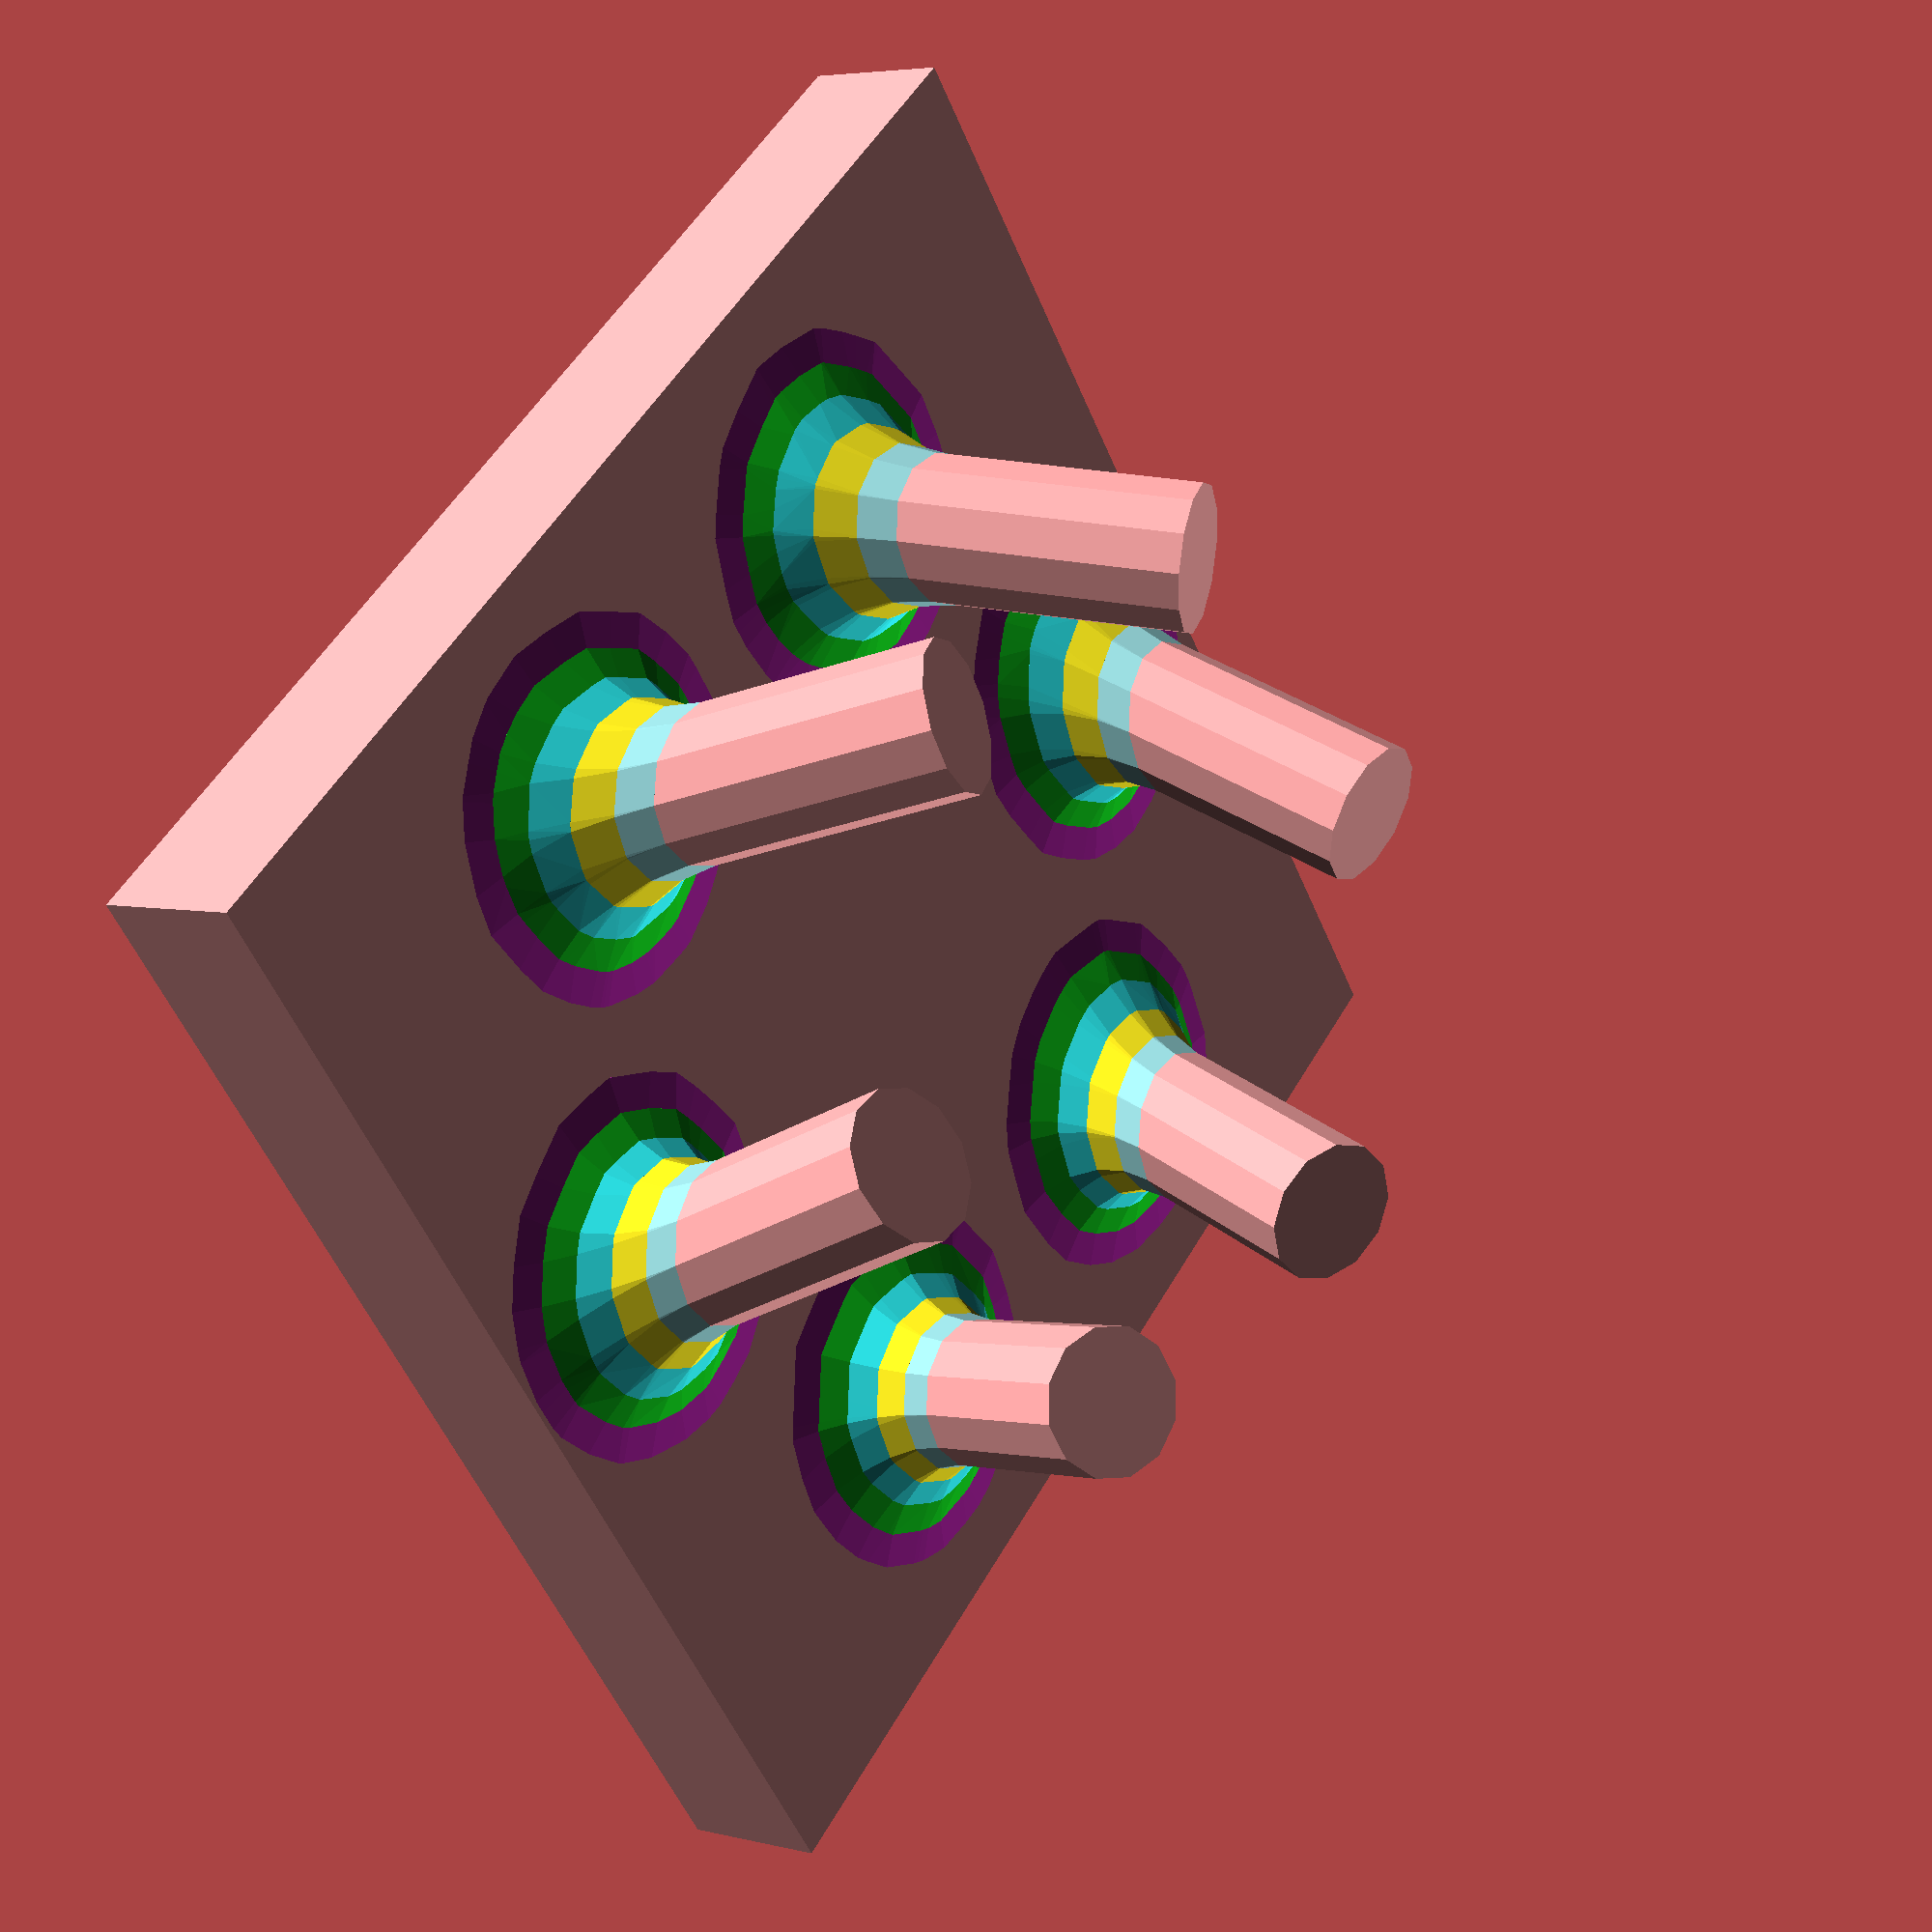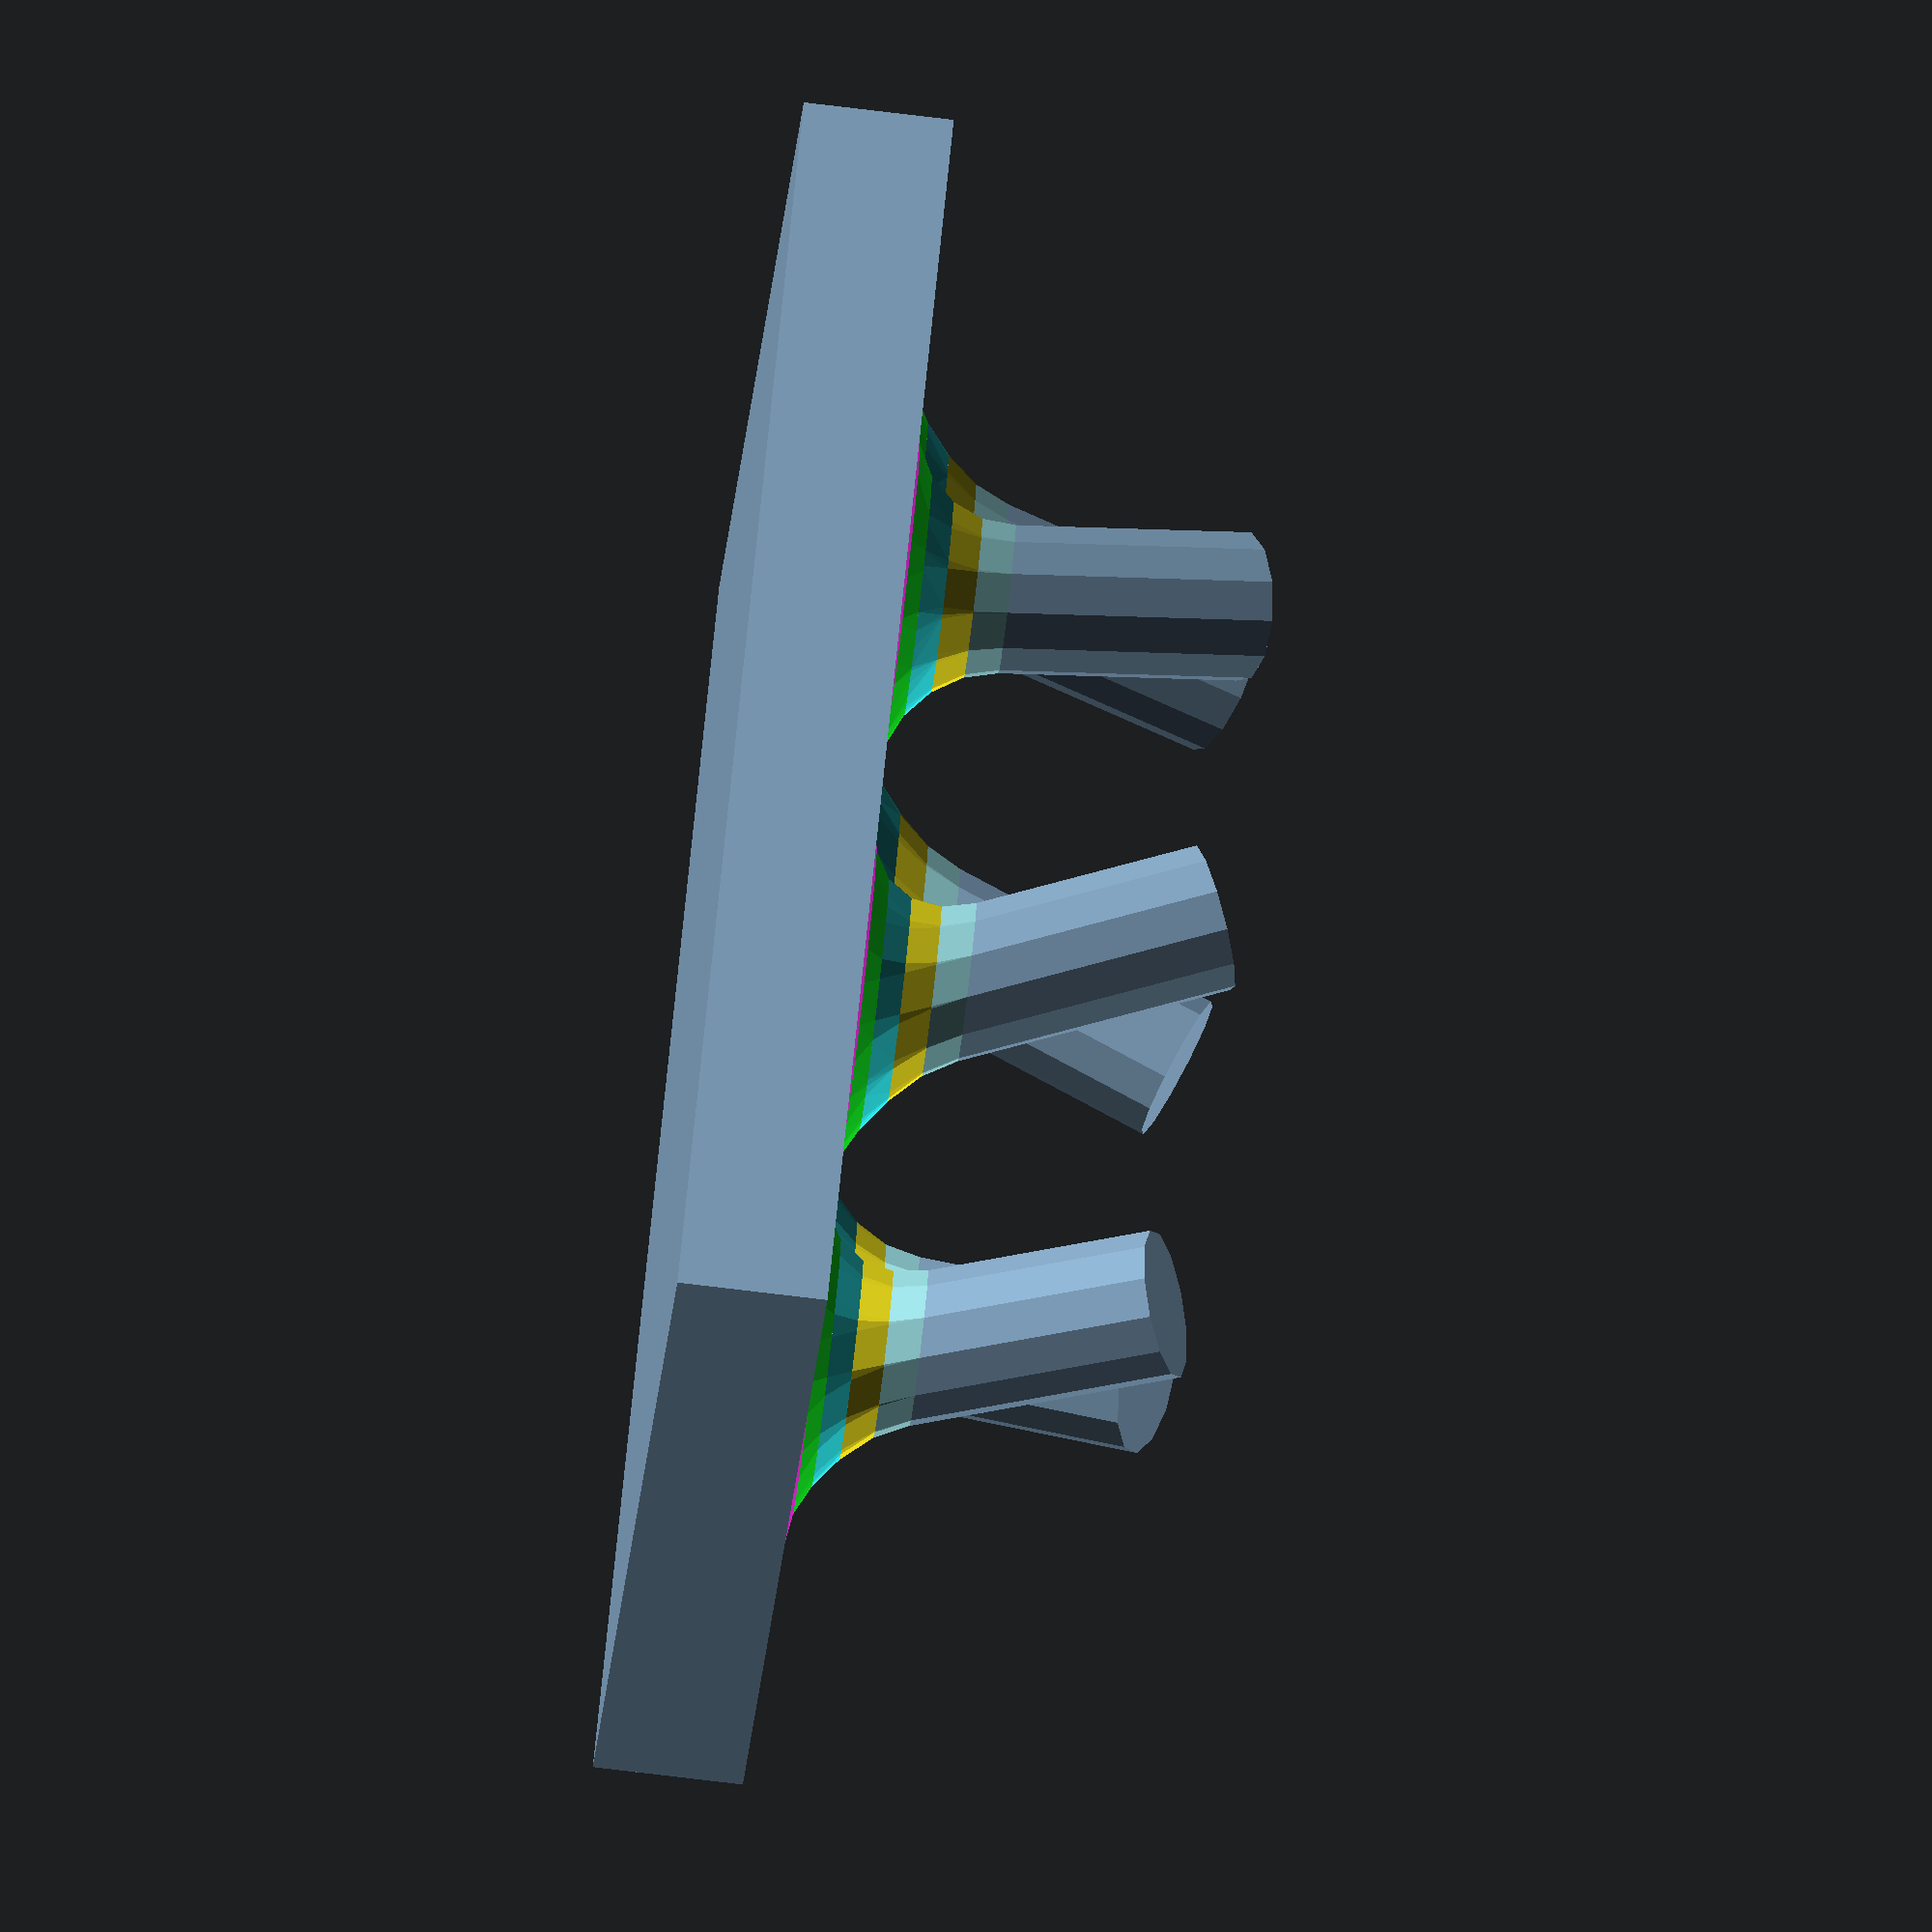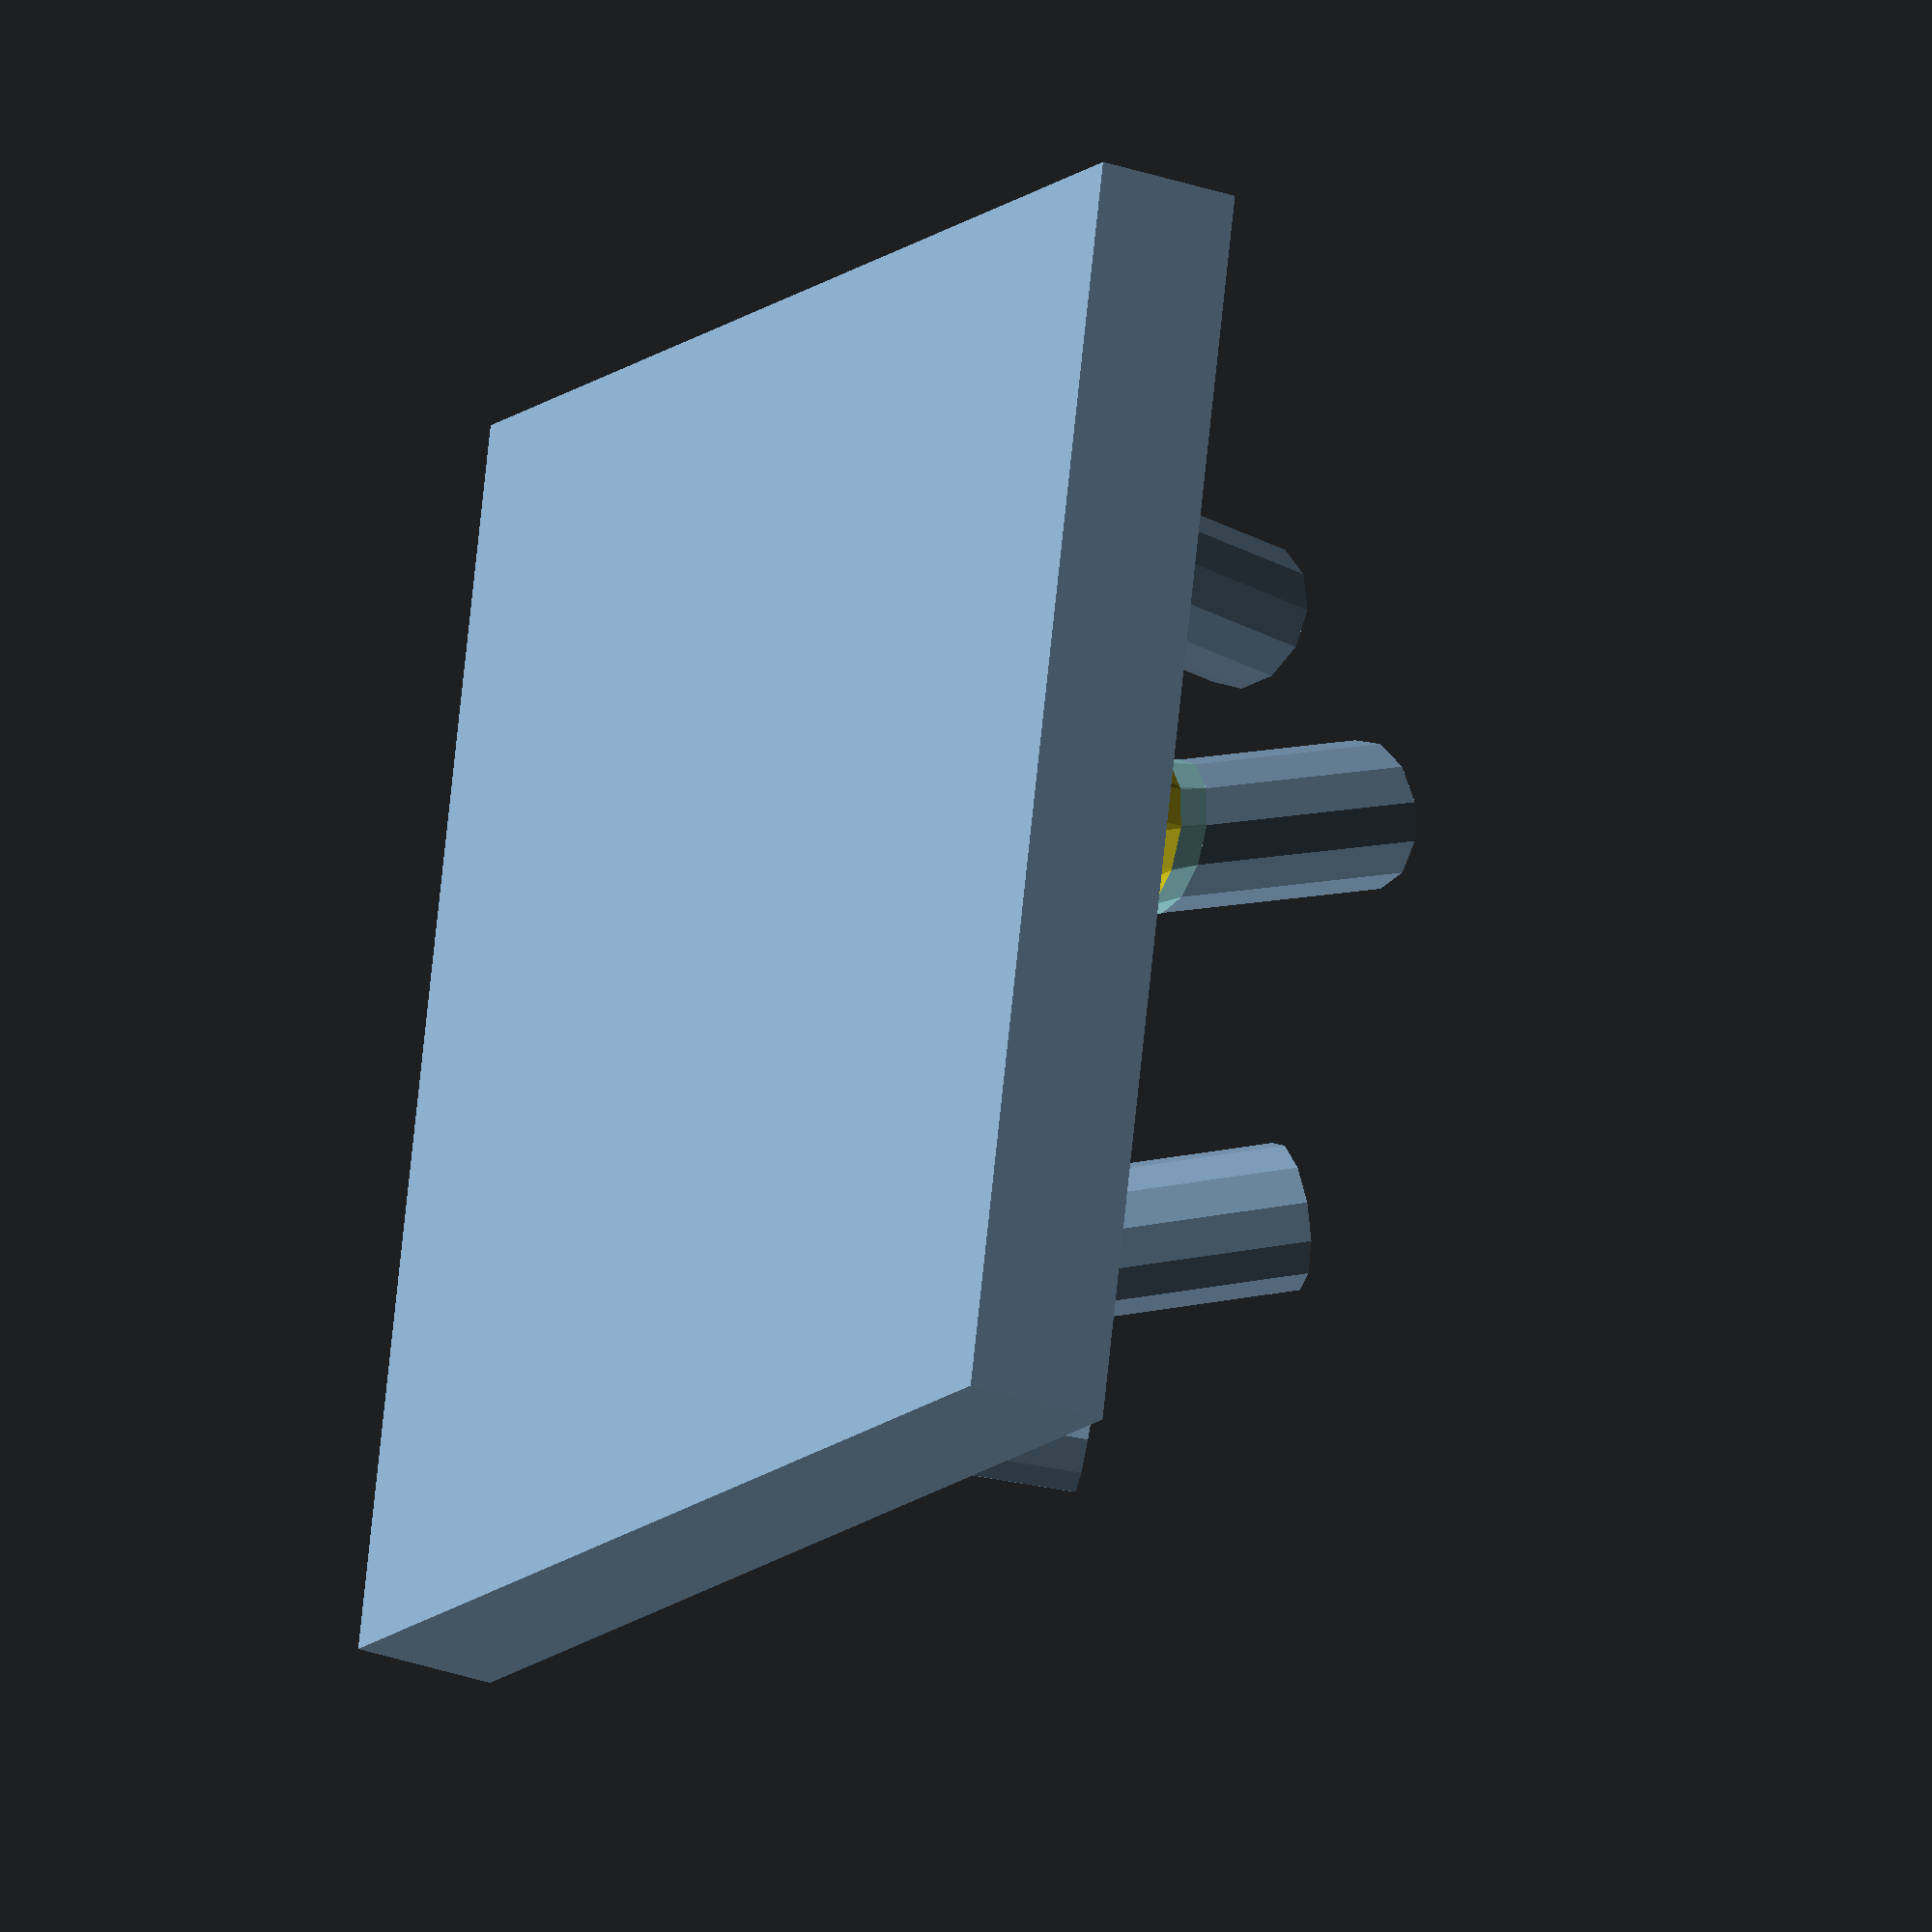
<openscad>
    ////////////////////////////////////////////////////////
    /*
    unionRound() Module by Torleif Ceder - TLC123 late summer 2021
     Pretty fast Union with radius, But limited to a subset of cases
    Usage 
     unionRound( radius , detail , epsilon )
        {
         YourObject();
         YourObject(); 
        } 
    limitations: 
     0. Only really fast when boolean operands are convex, 
            Minkowski is fast in that case. 
     1. Boolean operands may be concave but can only touch 
            in a single convex area
     2. Radius is of elliptic type and is only approximate r
            were operand intersect at perpendicular angle. 
    */
    //////////////////////////////////////////////////////// 
    // Demo code
    for (i=[0:6])unionRound(1.5, 5) {
     translate([0,0,-1]+rands(0, 1e-6,3))cube([17 ,17,2],true);// debug, rands to void cache
     rotate(i*60)  translate([6,0,0]) rotate([20,-10,0])cylinder(5,1,1,$fn=12);
    }
    // end of demo code
    //
    module unionRound(r, detail = 5) {
        epsilon = 1e-6;
        children(0);
        children(1);
        step = 90 / detail;
           unionRoundRecursiveLoopWorker(r,step,detail-1)
   {
        children(0);
        children(1);
        }
 
    }
 module unionRoundRecursiveLoopWorker(r,step,i)
    {
        union(){
        if(i>0)    unionRoundRecursiveLoopWorker(r,step,i-1){children(0);children(1);}
          {
                x = r - sin(i * step ) * r;
                y = r - cos(i * step ) * r;
                xi = r - sin((i * step + step)  ) * r;
                yi = r - cos((i * step + step)  ) * r;
//               x =   sin(i * step ) * r/2;
//                y =   cos(i * step ) * r;
//                xi =   sin((i * step + step)  ) * r/2;
//                yi =   cos((i * step + step)  ) * r;
                color(rands(0, 1, 3, i))
                hull() {
                    intersection() {
                        // shell(epsilon) 
                        clad(x) children(0);
                        // shell(epsilon) 
                        clad(y) children(1);
                    }
                    intersection() {
                        // shell(epsilon) 
                        clad(xi) children(0);
                        // shell(epsilon) 
                        clad(yi) children(1);
                    }
                }
            }
        }
    
    }
    
    // unionRound helper expand by r
    module clad(r) {
        minkowski() {
            children();
            //        icosphere(r,2);
             isosphere(r,70); 
        }
    }
    // unionRound helper
    module shell(r) {
        difference() {
            clad(r) children();
            children();
        }
    }
    
     
    /*    
    // The following is a sphere with some equidistant properties.
    // Not strictly necessary

    Kogan, Jonathan (2017) "A New Computationally Efficient Method for Spacing n Points on a Sphere," Rose-Hulman Undergraduate Mathematics Journal: Vol. 18 : Iss. 2 , Article 5.
    Available at: https://scholar.rose-hulman.edu/rhumj/vol18/iss2/5 */
function sphericalcoordinate(x,y)=  [cos(x  )*cos(y  ), sin(x  )*cos(y  ), sin(y  )];
function NX(n,x)= 
let(toDeg=57.2958,PI=acos(-1)/toDeg,
start=(-1.+1./(n-1.)),increment=(2.-2./(n-1.))/(n-1.) )
[ for (j= [0:n-1])let (s=start+j*increment )
 sphericalcoordinate(   s*x*toDeg,  PI/2.* sign(s)*(1.-sqrt(1.-abs(s)))*toDeg)];
function generatepoints(n)= NX(n,0.1+1.2*n);
module isosphere(r,detail){
a= generatepoints(detail);
scale(r)hull()polyhedron(a,[[for(i=[0:len(a)-1])i]]);
}
   
</openscad>
<views>
elev=355.0 azim=141.5 roll=307.2 proj=p view=solid
elev=78.6 azim=33.8 roll=263.2 proj=o view=wireframe
elev=207.4 azim=347.8 roll=299.2 proj=o view=wireframe
</views>
